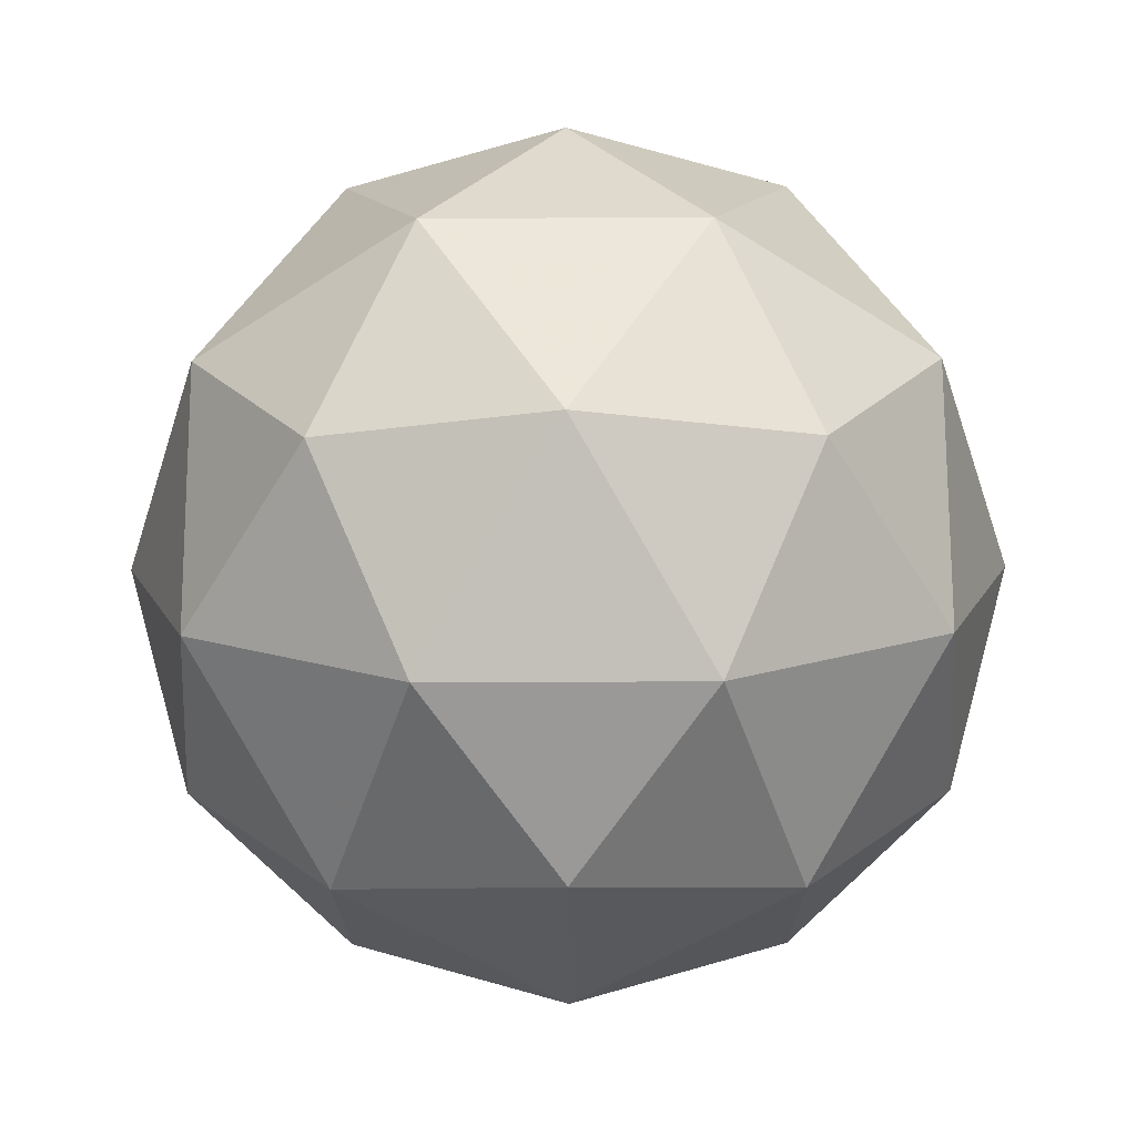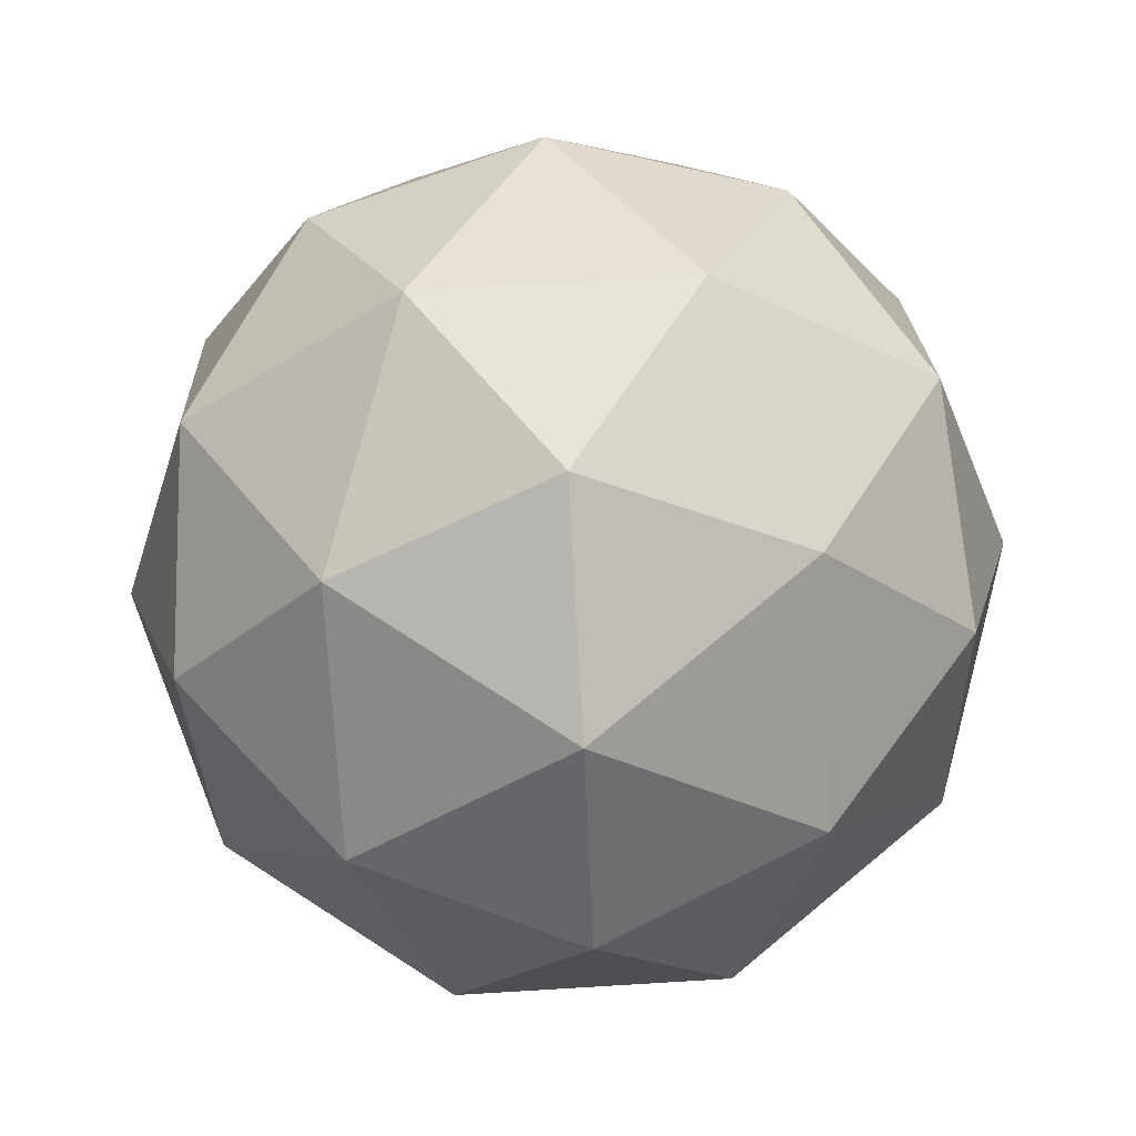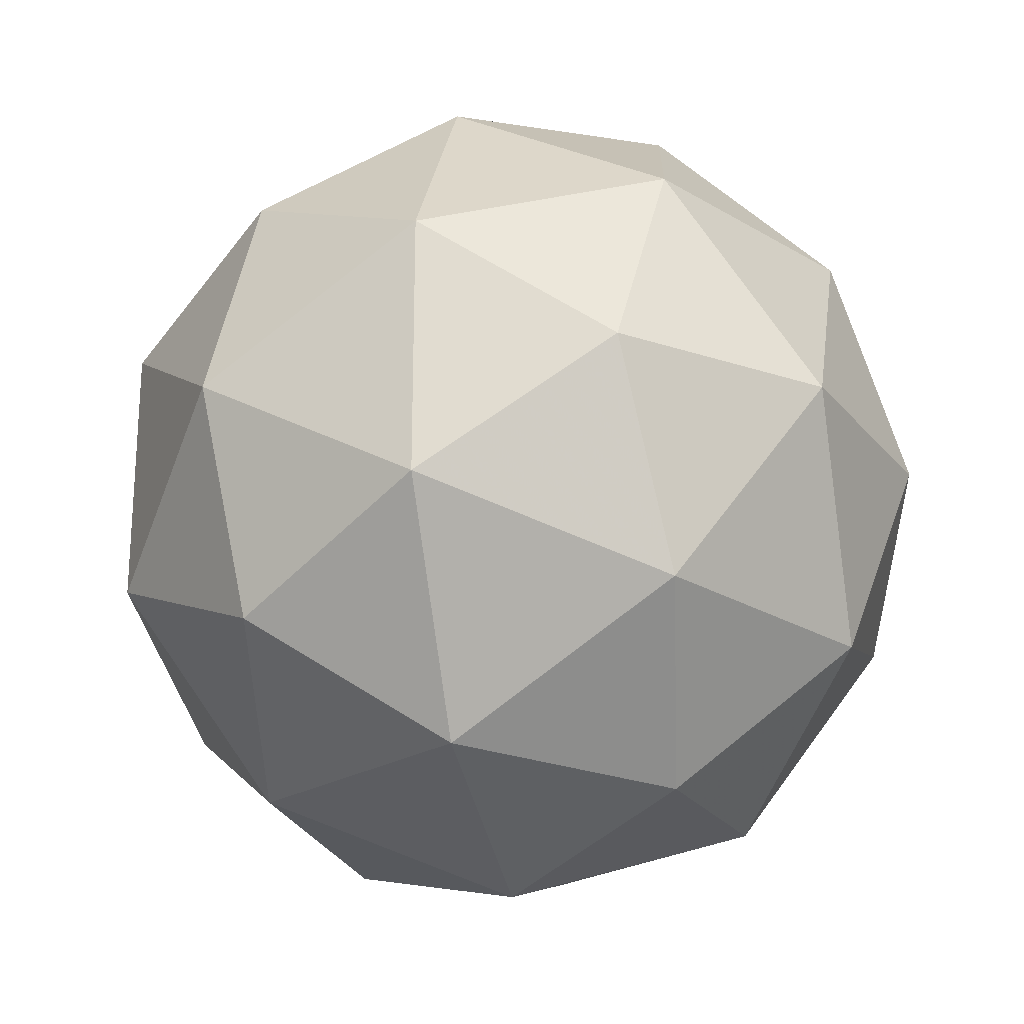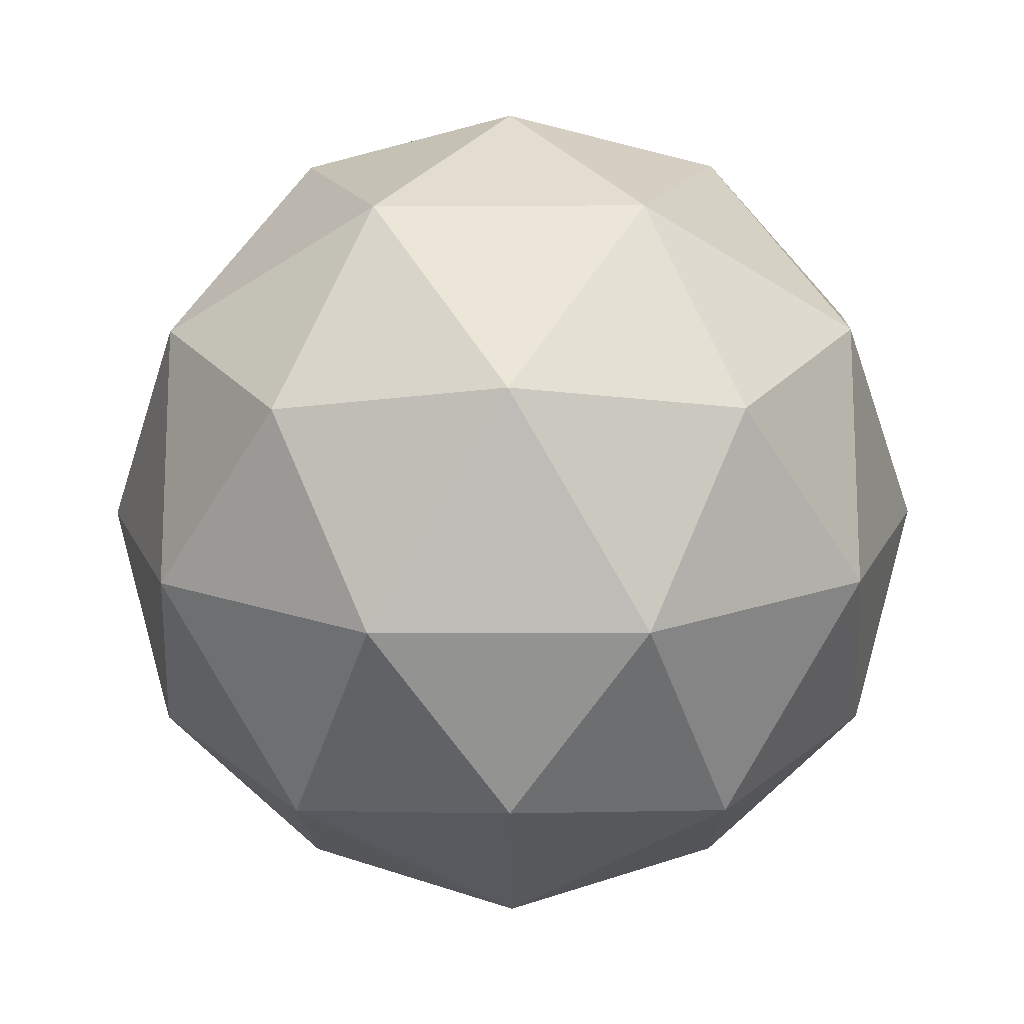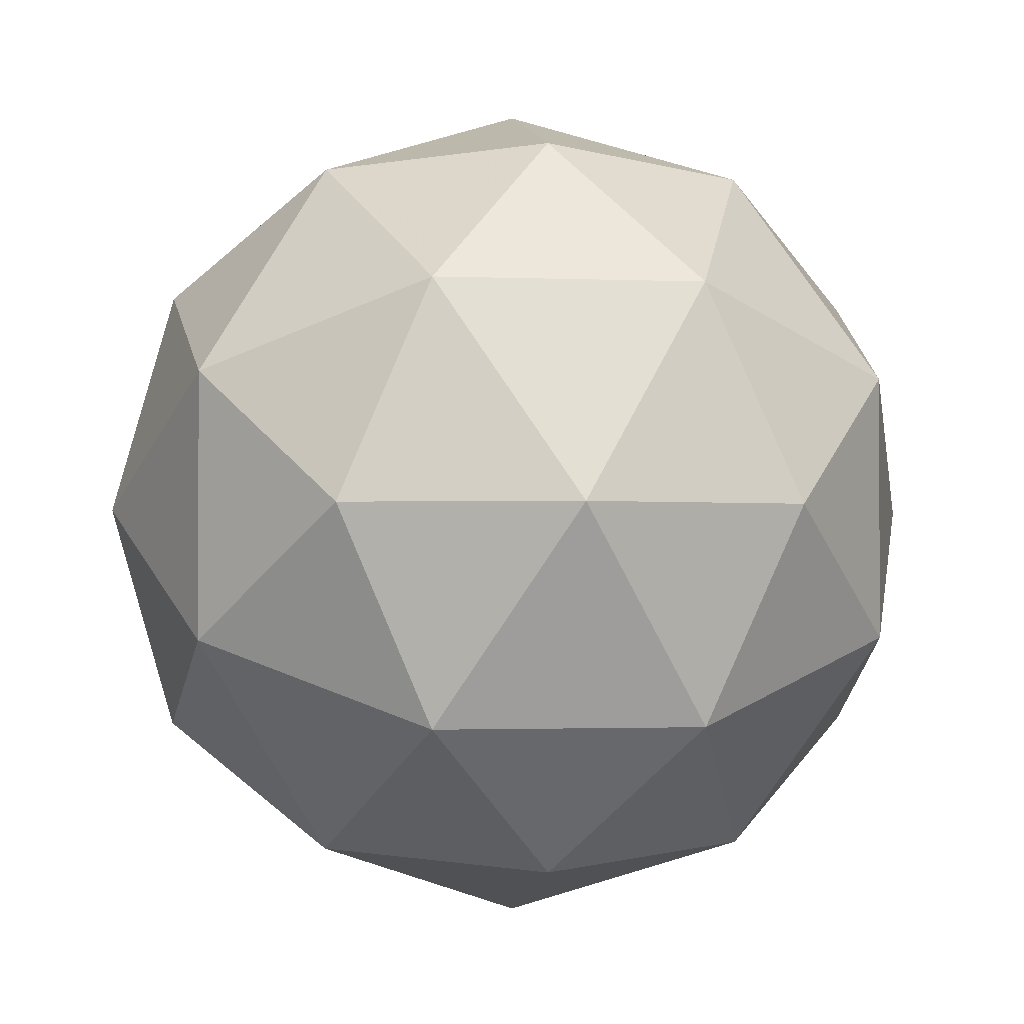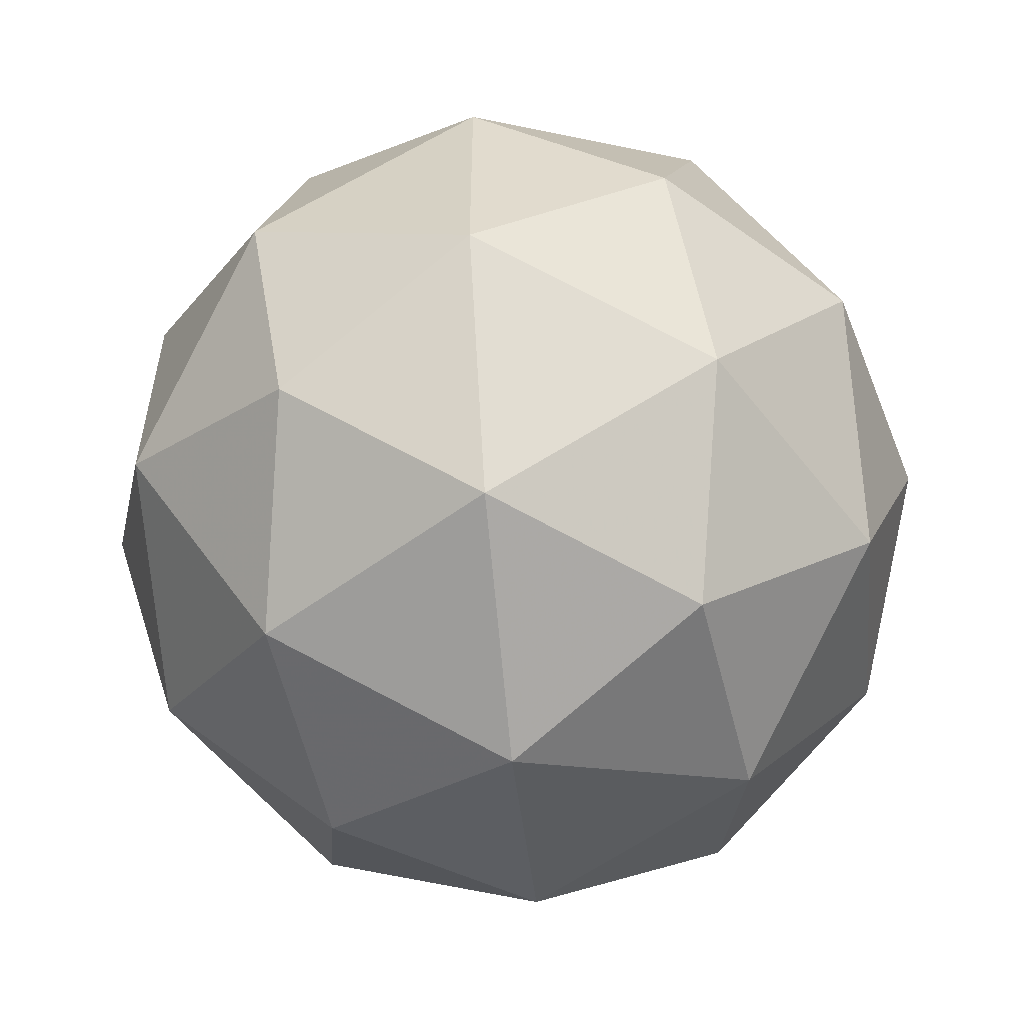
<metadata>
{"format":"obj","ext":"obj","renderer":"f3d","projection":"perspective","resolution":1024,"background":"white","views":[{"elev":-49.8,"azim":90.3,"up":"+Y"},{"elev":79.1,"azim":-129.4,"up":"+Y"},{"elev":-23.8,"azim":-76.8,"up":"+Z"},{"elev":-15.6,"azim":-31.2,"up":"+Z"},{"elev":-1.4,"azim":139.1,"up":"+Z"},{"elev":-56.5,"azim":95.7,"up":"+Z"}]}
</metadata>
<code>
g ADER-i4-g122-s655
v -6527 -3147 523.2
v -6438 -3116 588.1
v -6562 -3116 628.2
v -6375 -3031 633.6
v -6349 -3048 523.2
v -6638 -3116 523.2
v -6562 -3116 418.2
v -6438 -3116 458.3
v -6328 -2937 588.1
v -6585 -3031 701.8
v -6472 -3048 693.1
v -6527 -2937 733.2
v -6715 -3031 523.2
v -6672 -3048 628.2
v -6727 -2937 588.1
v -6585 -3031 344.5
v -6672 -3048 418.2
v -6651 -2937 353.3
v -6375 -3031 412.8
v -6472 -3048 353.3
v -6404 -2937 353.3
v -6404 -2937 693.1
v -6651 -2937 693.1
v -6727 -2937 458.3
v -6527 -2937 313.2
v -6328 -2937 458.3
v -6469 -2843 701.8
v -6383 -2827 628.2
v -6493 -2759 628.2
v -6679 -2843 633.6
v -6583 -2827 693.1
v -6617 -2759 588.1
v -6679 -2843 412.8
v -6706 -2827 523.2
v -6617 -2759 458.3
v -6469 -2843 344.5
v -6583 -2827 353.3
v -6493 -2759 418.2
v -6340 -2843 523.2
v -6383 -2827 418.2
v -6417 -2759 523.2
v -6527 -2727 523.2
f 1 2 3
f 4 2 5
f 1 3 6
f 1 6 7
f 1 7 8
f 4 5 9
f 10 11 12
f 13 14 15
f 16 17 18
f 19 20 21
f 4 9 22
f 10 12 23
f 13 15 24
f 16 18 25
f 19 21 26
f 27 28 29
f 30 31 32
f 33 34 35
f 36 37 38
f 39 40 41
f 41 38 42
f 41 40 38
f 40 36 38
f 38 35 42
f 38 37 35
f 37 33 35
f 35 32 42
f 35 34 32
f 34 30 32
f 32 29 42
f 32 31 29
f 31 27 29
f 29 41 42
f 29 28 41
f 28 39 41
f 26 40 39
f 26 21 40
f 21 36 40
f 25 37 36
f 25 18 37
f 18 33 37
f 24 34 33
f 24 15 34
f 15 30 34
f 23 31 30
f 23 12 31
f 12 27 31
f 22 28 27
f 22 9 28
f 9 39 28
f 21 25 36
f 21 20 25
f 20 16 25
f 18 24 33
f 18 17 24
f 17 13 24
f 15 23 30
f 15 14 23
f 14 10 23
f 12 22 27
f 12 11 22
f 11 4 22
f 9 26 39
f 9 5 26
f 5 19 26
f 8 20 19
f 8 7 20
f 7 16 20
f 7 17 16
f 7 6 17
f 6 13 17
f 6 14 13
f 6 3 14
f 3 10 14
f 5 8 19
f 5 2 8
f 2 1 8
f 3 11 10
f 3 2 11
f 2 4 11
f 2 4 11

</code>
